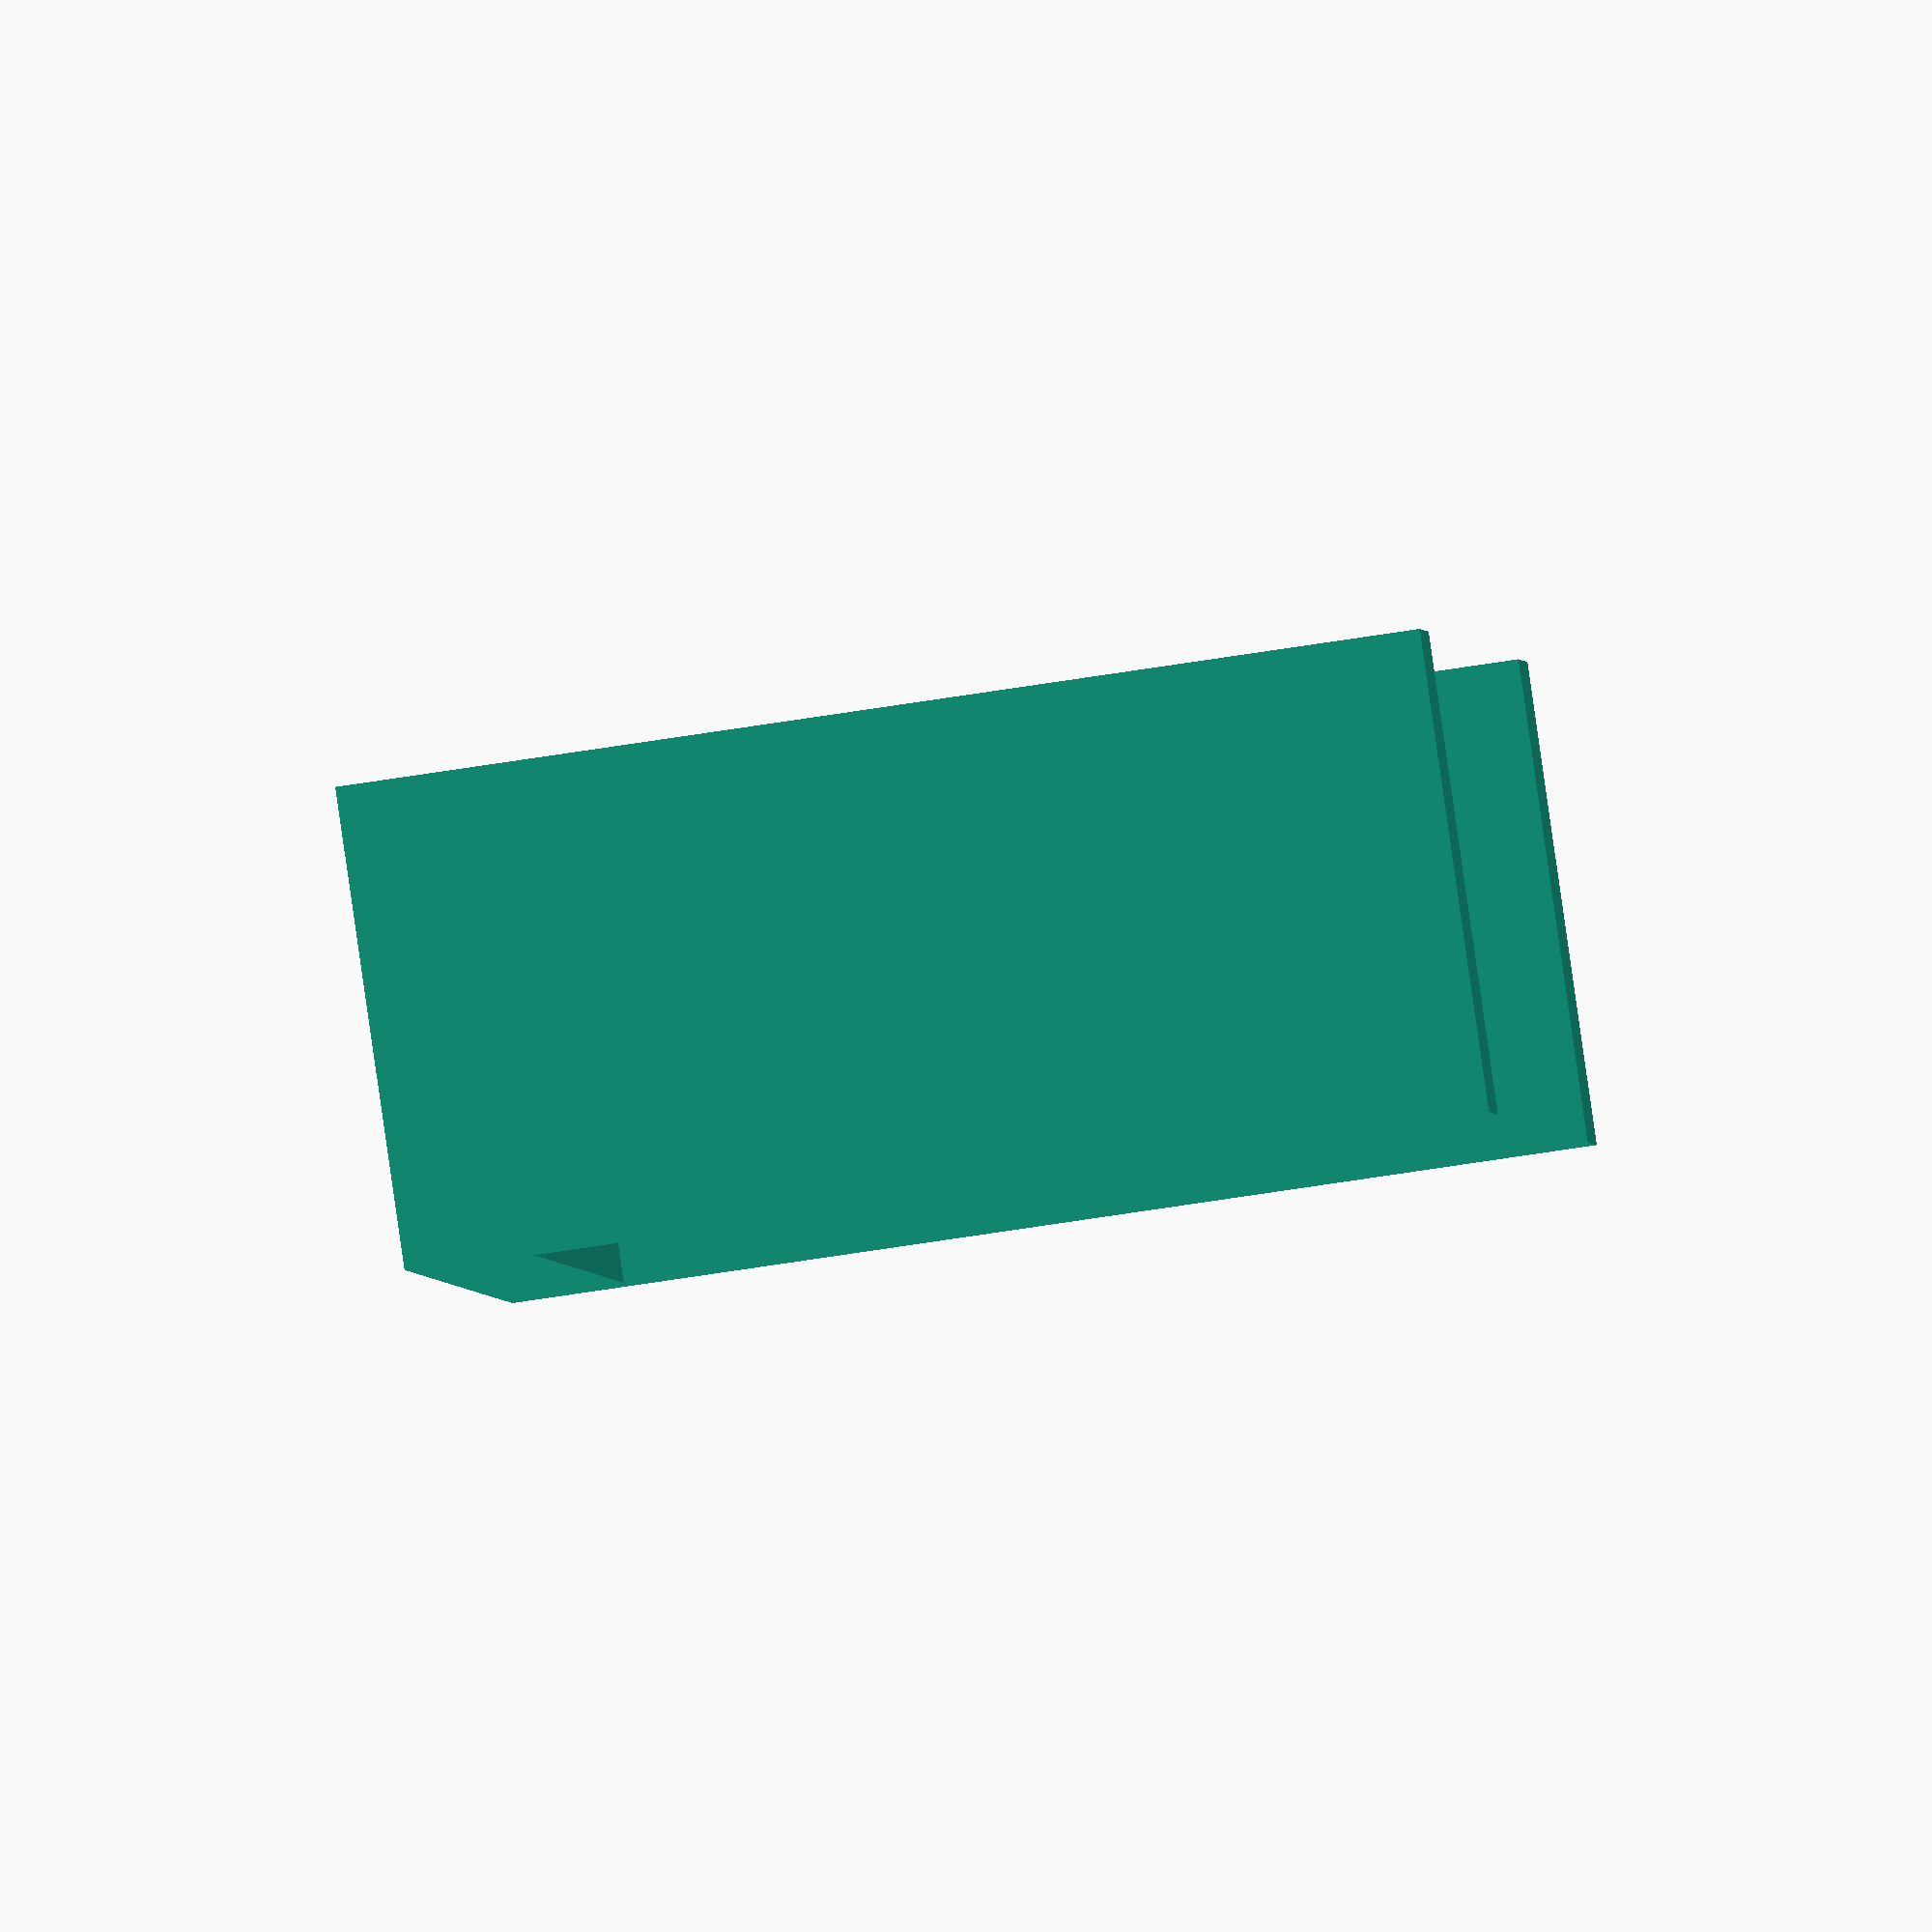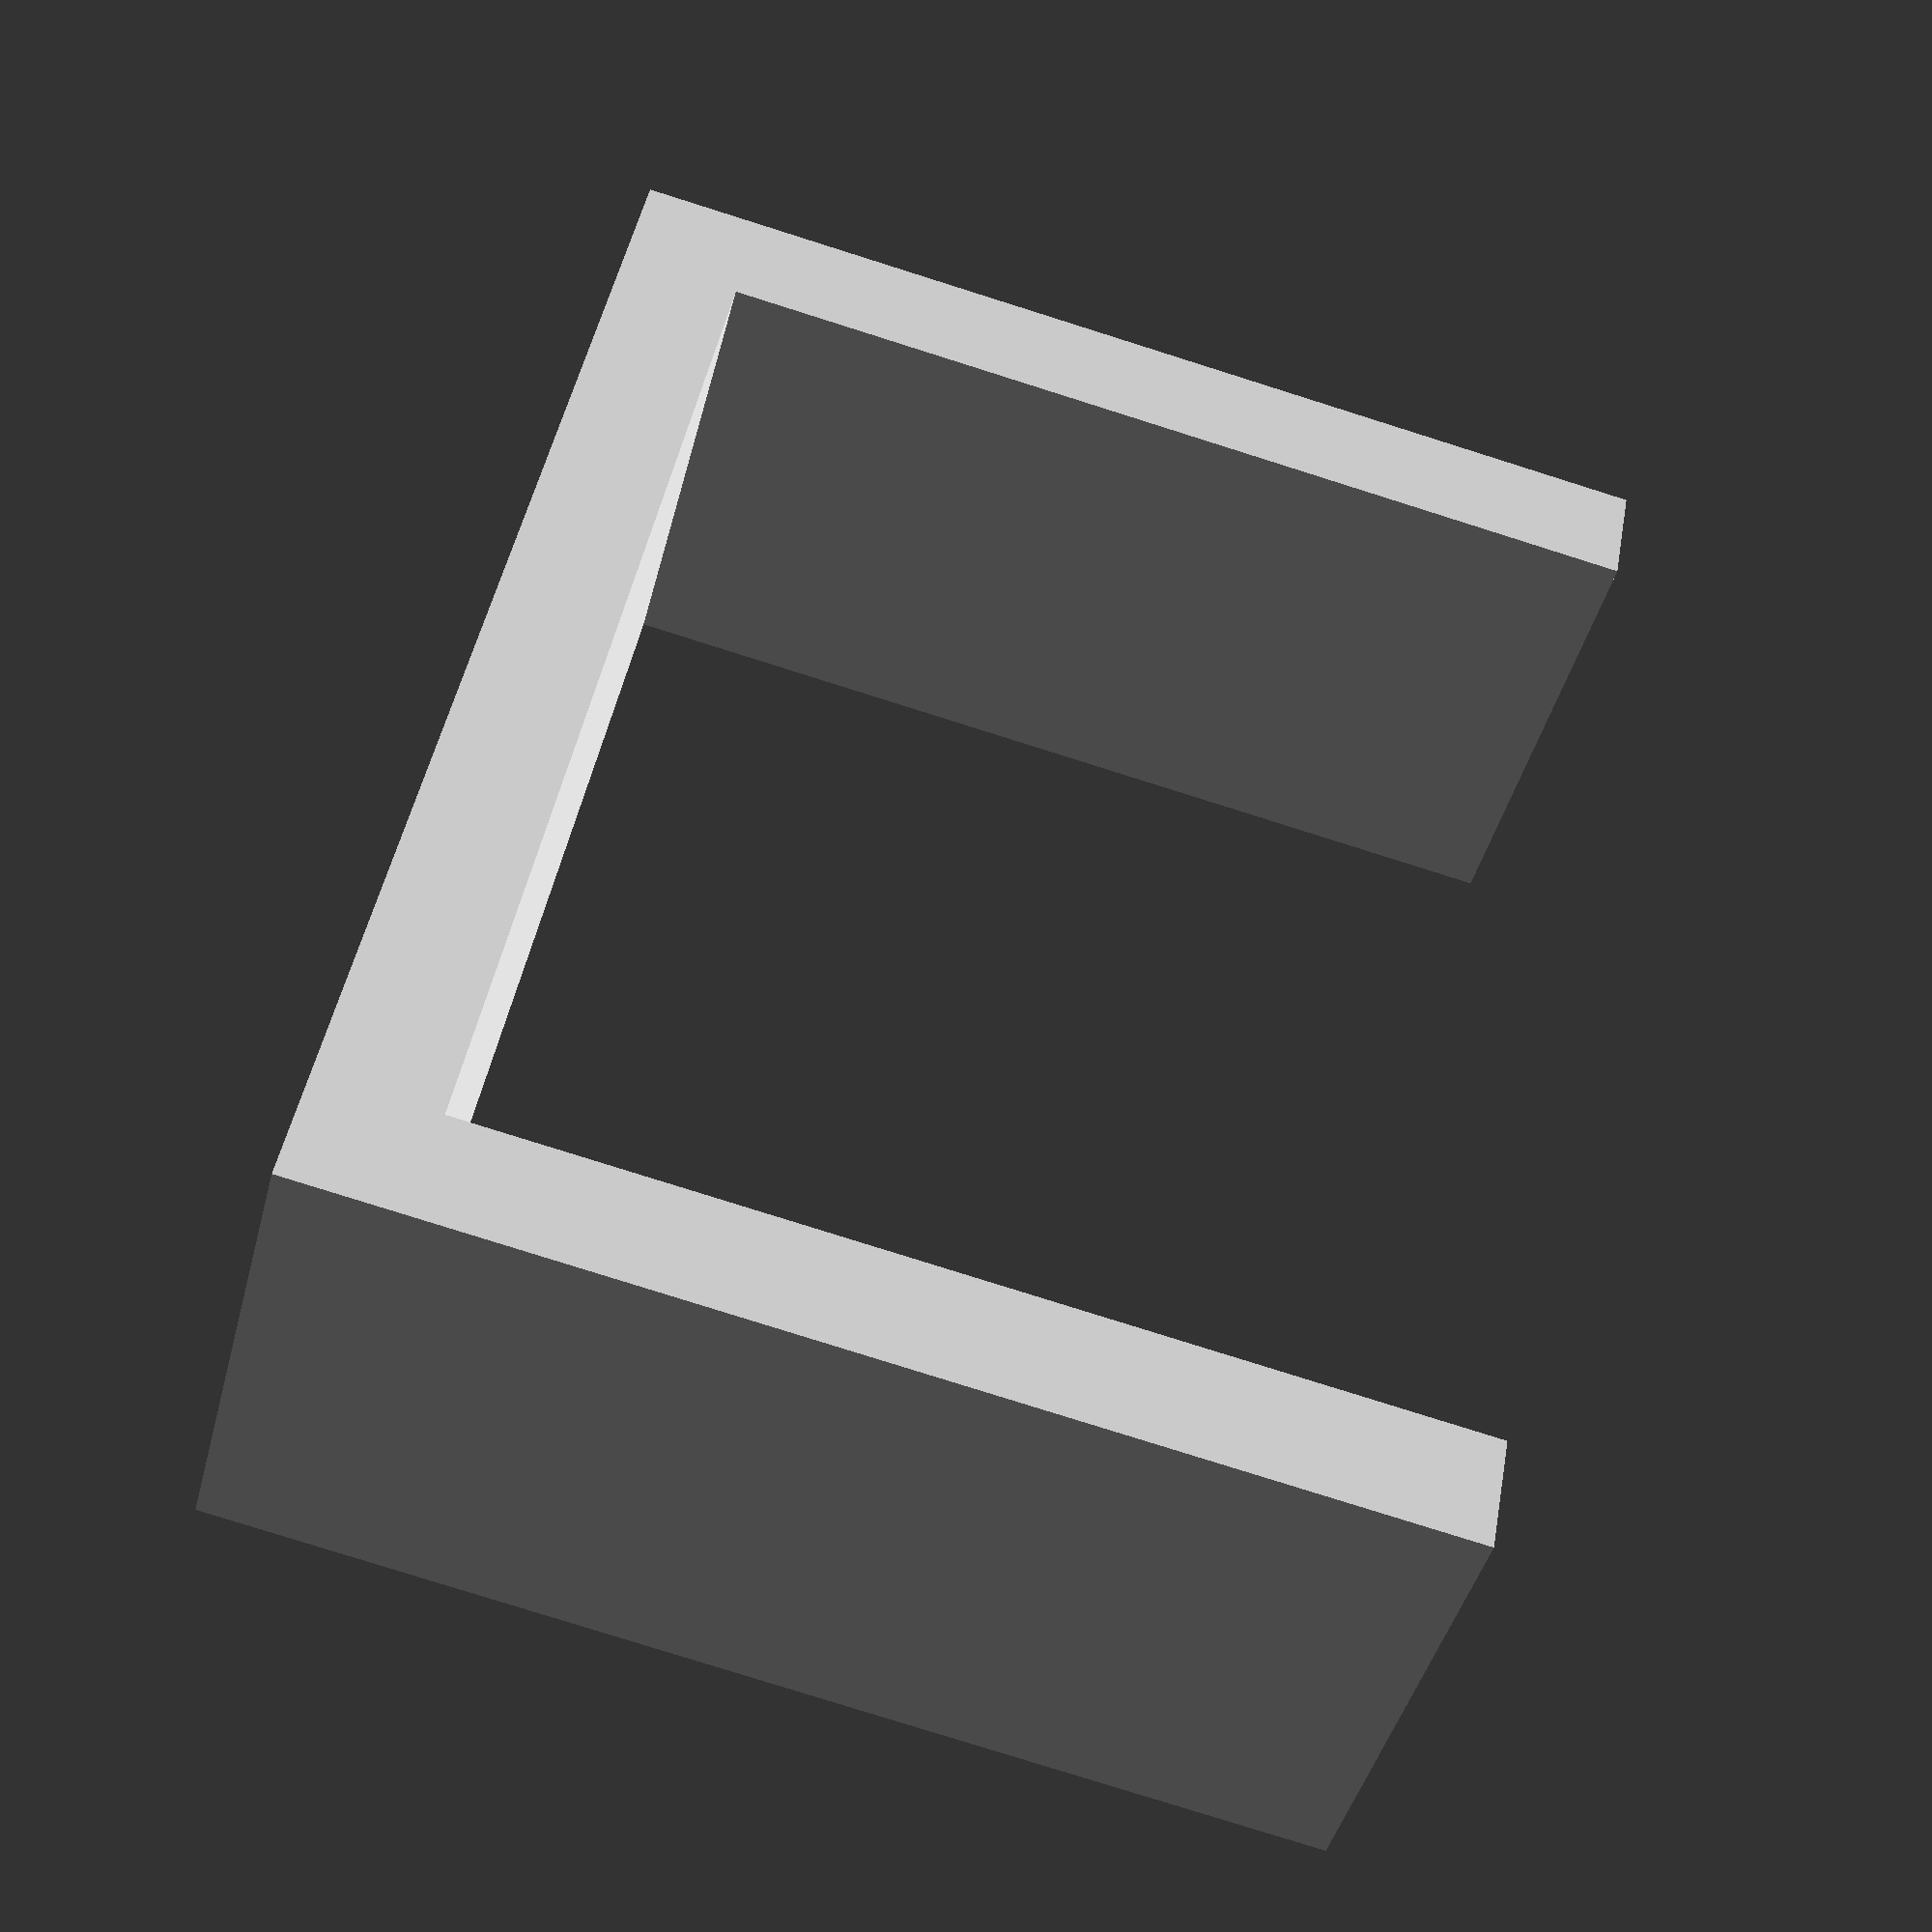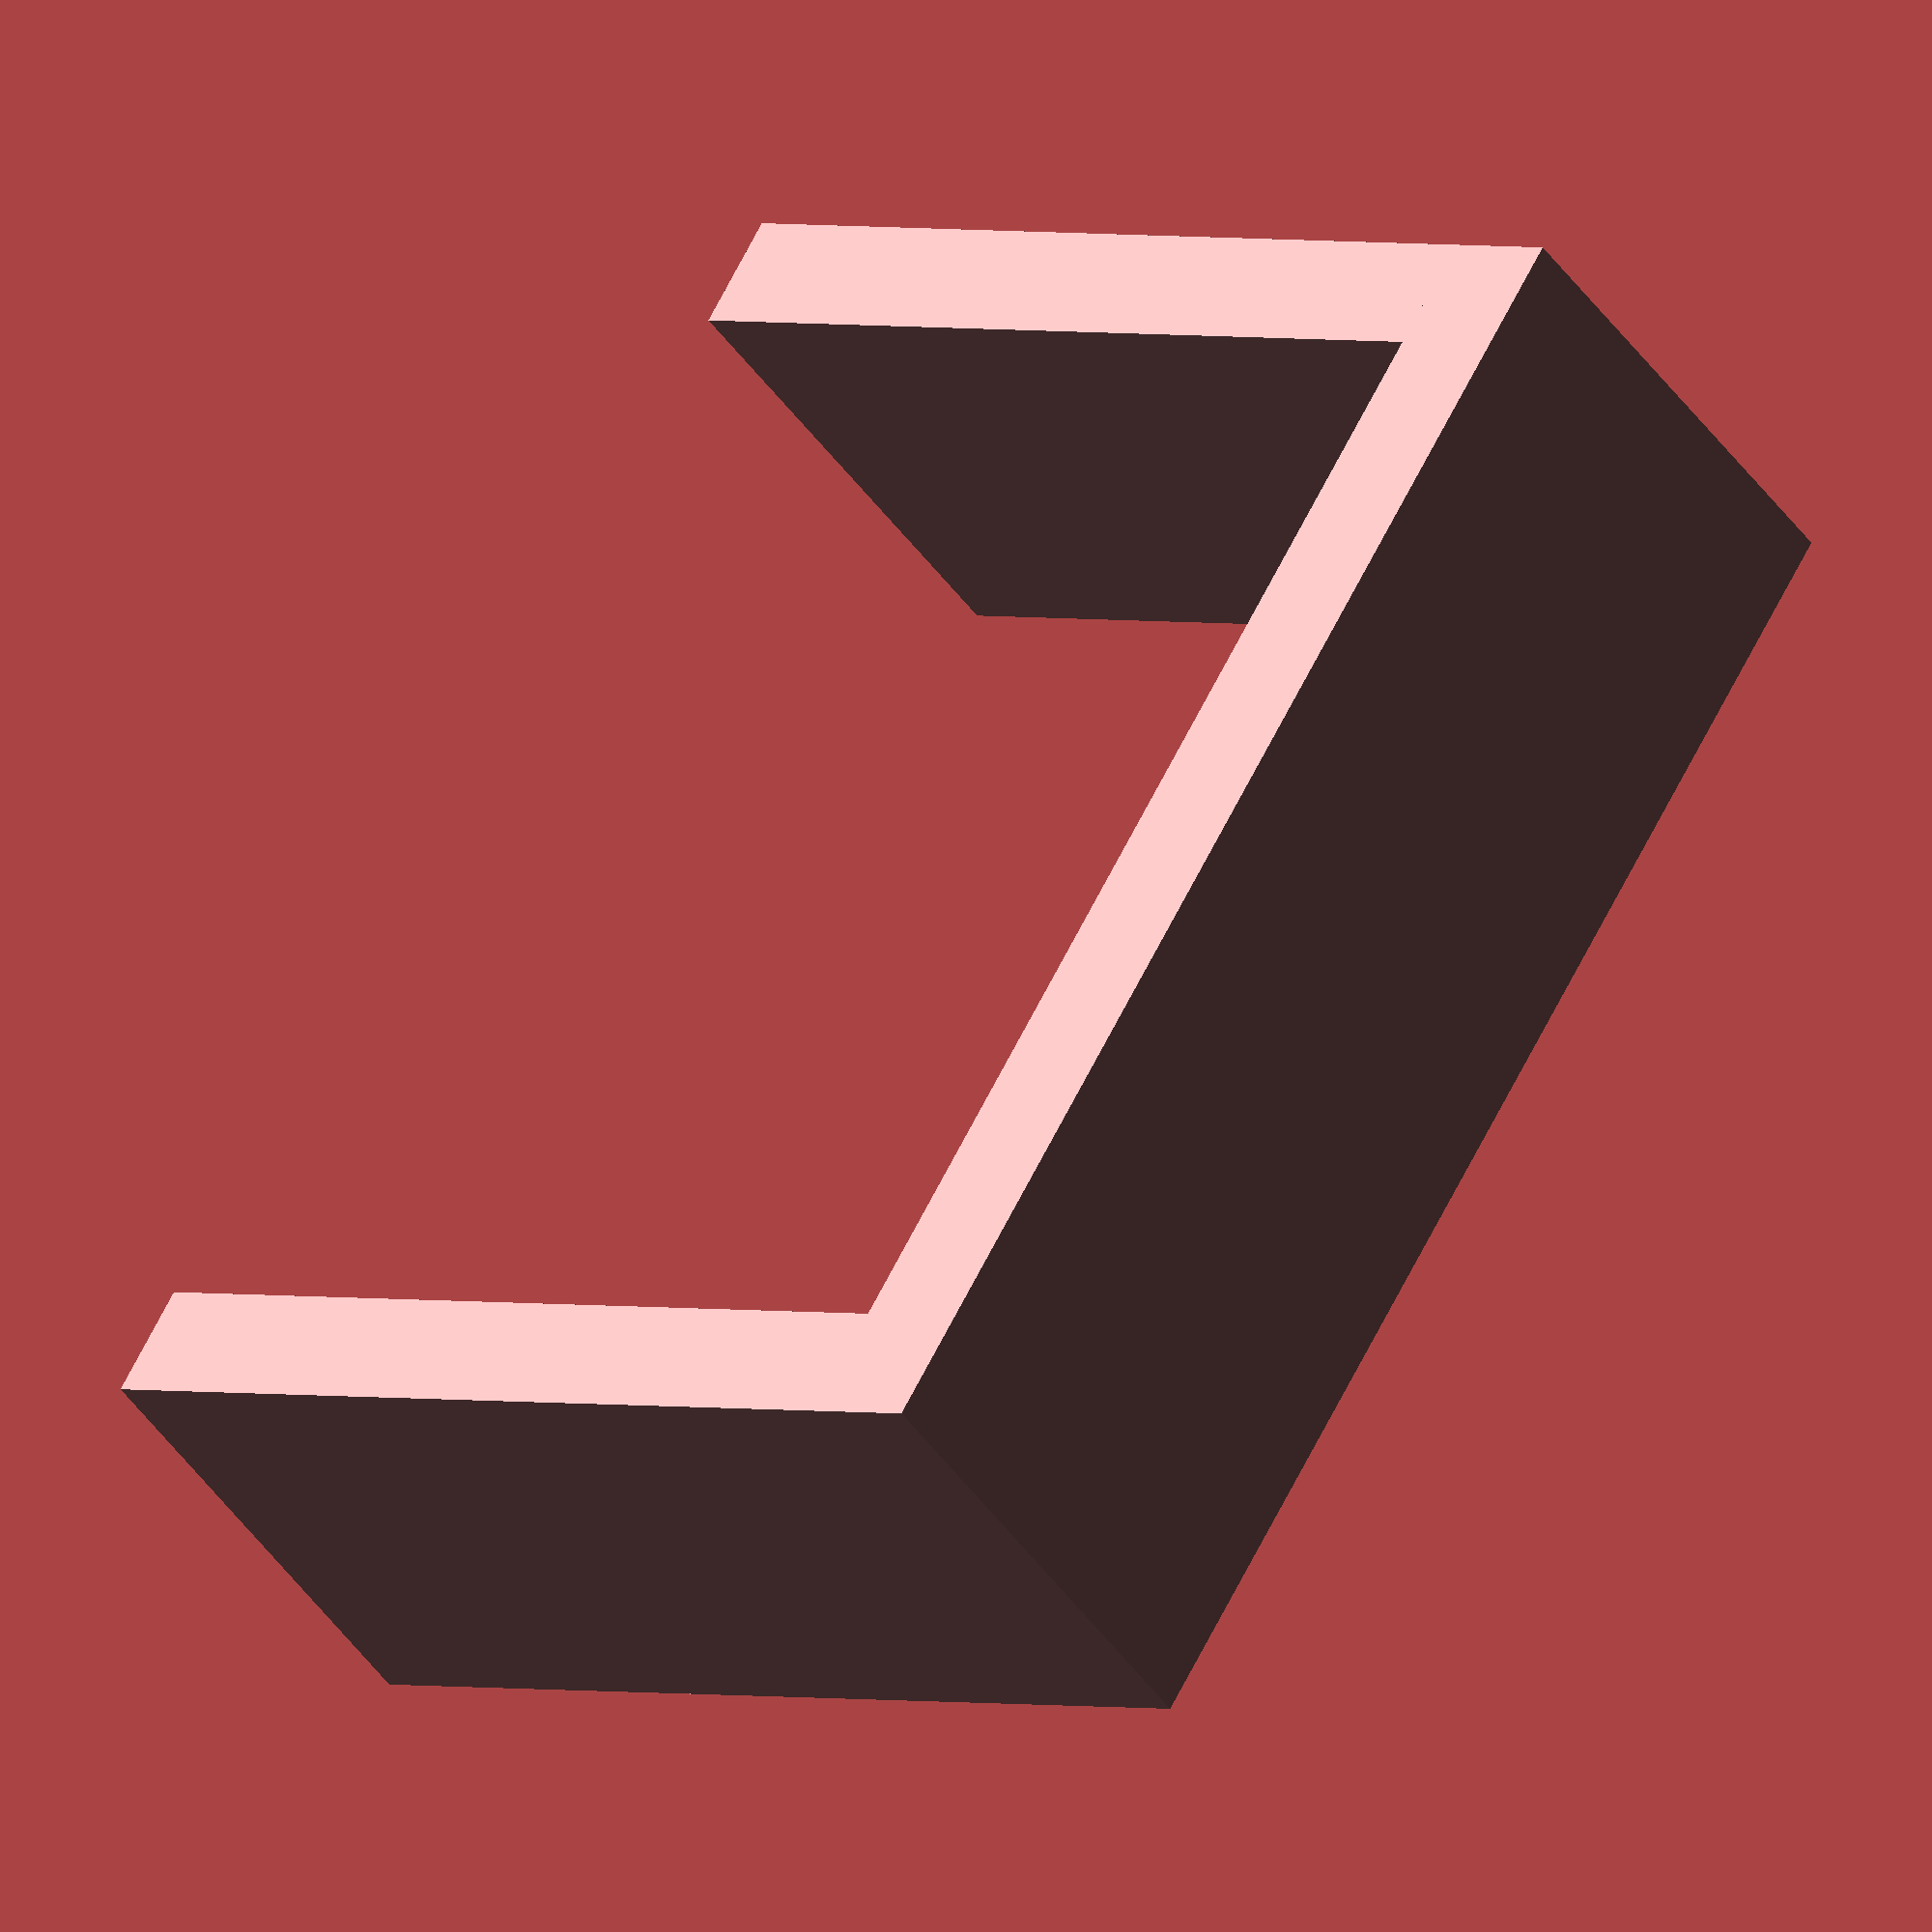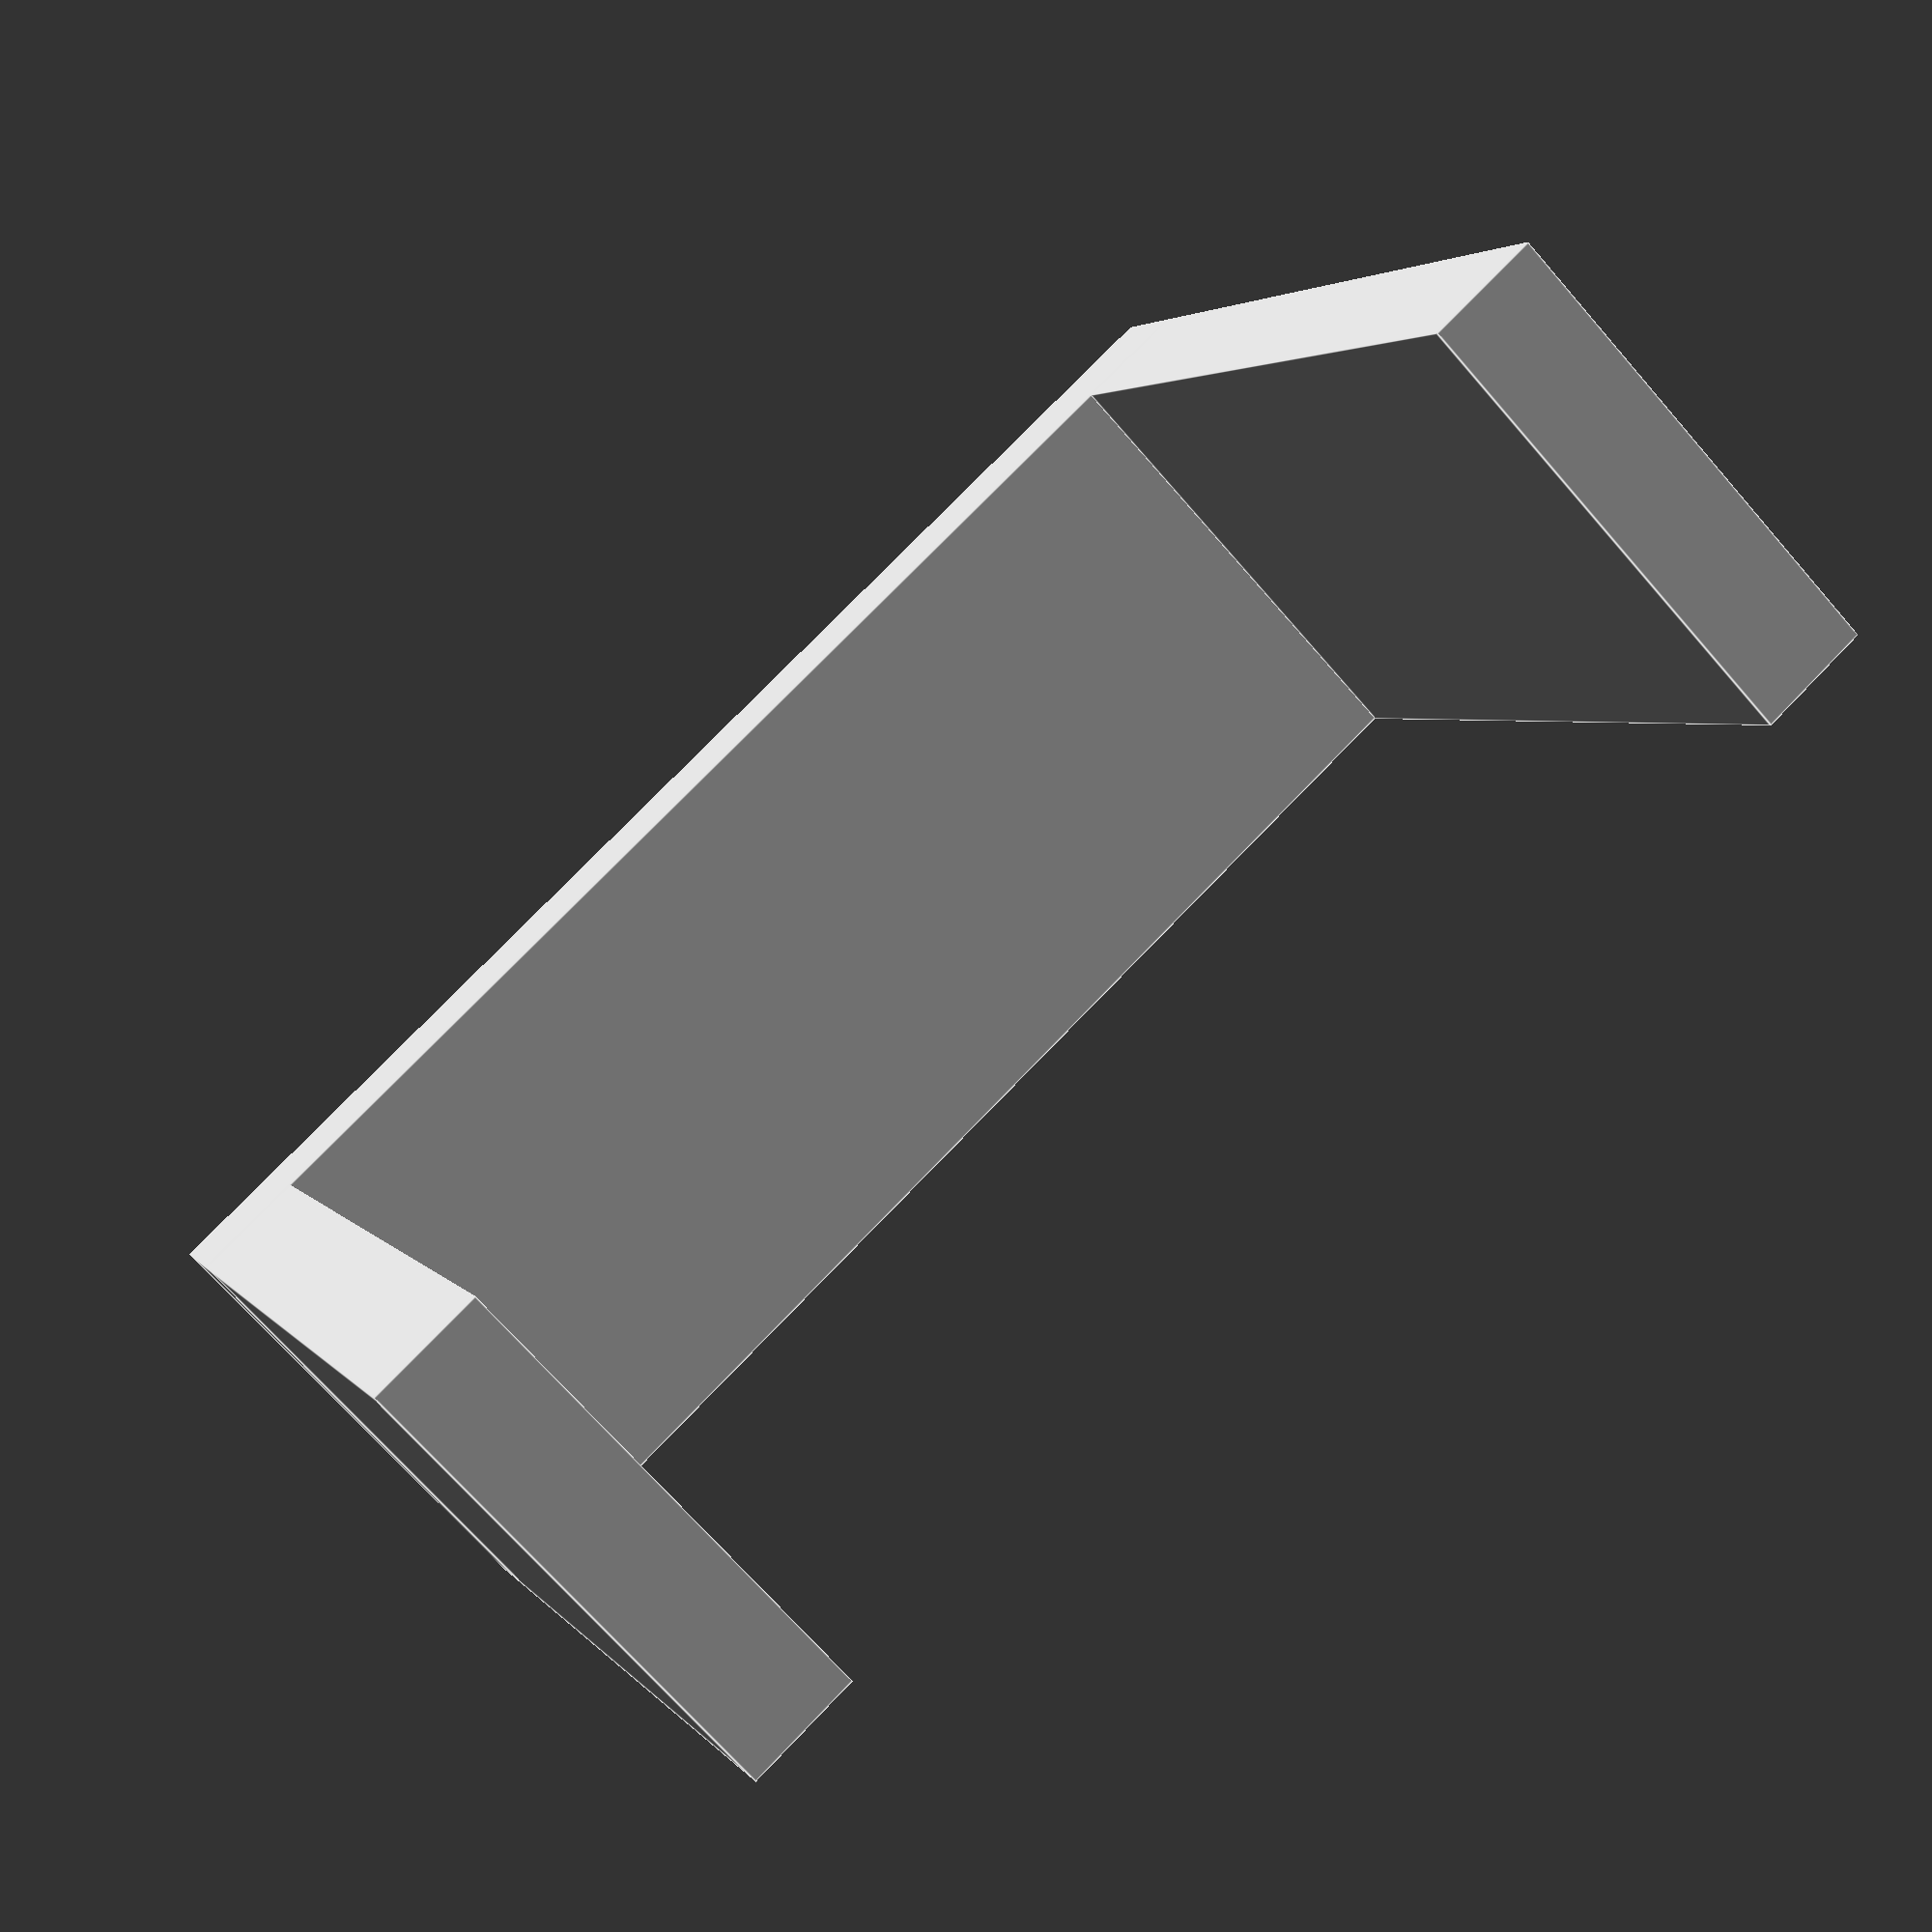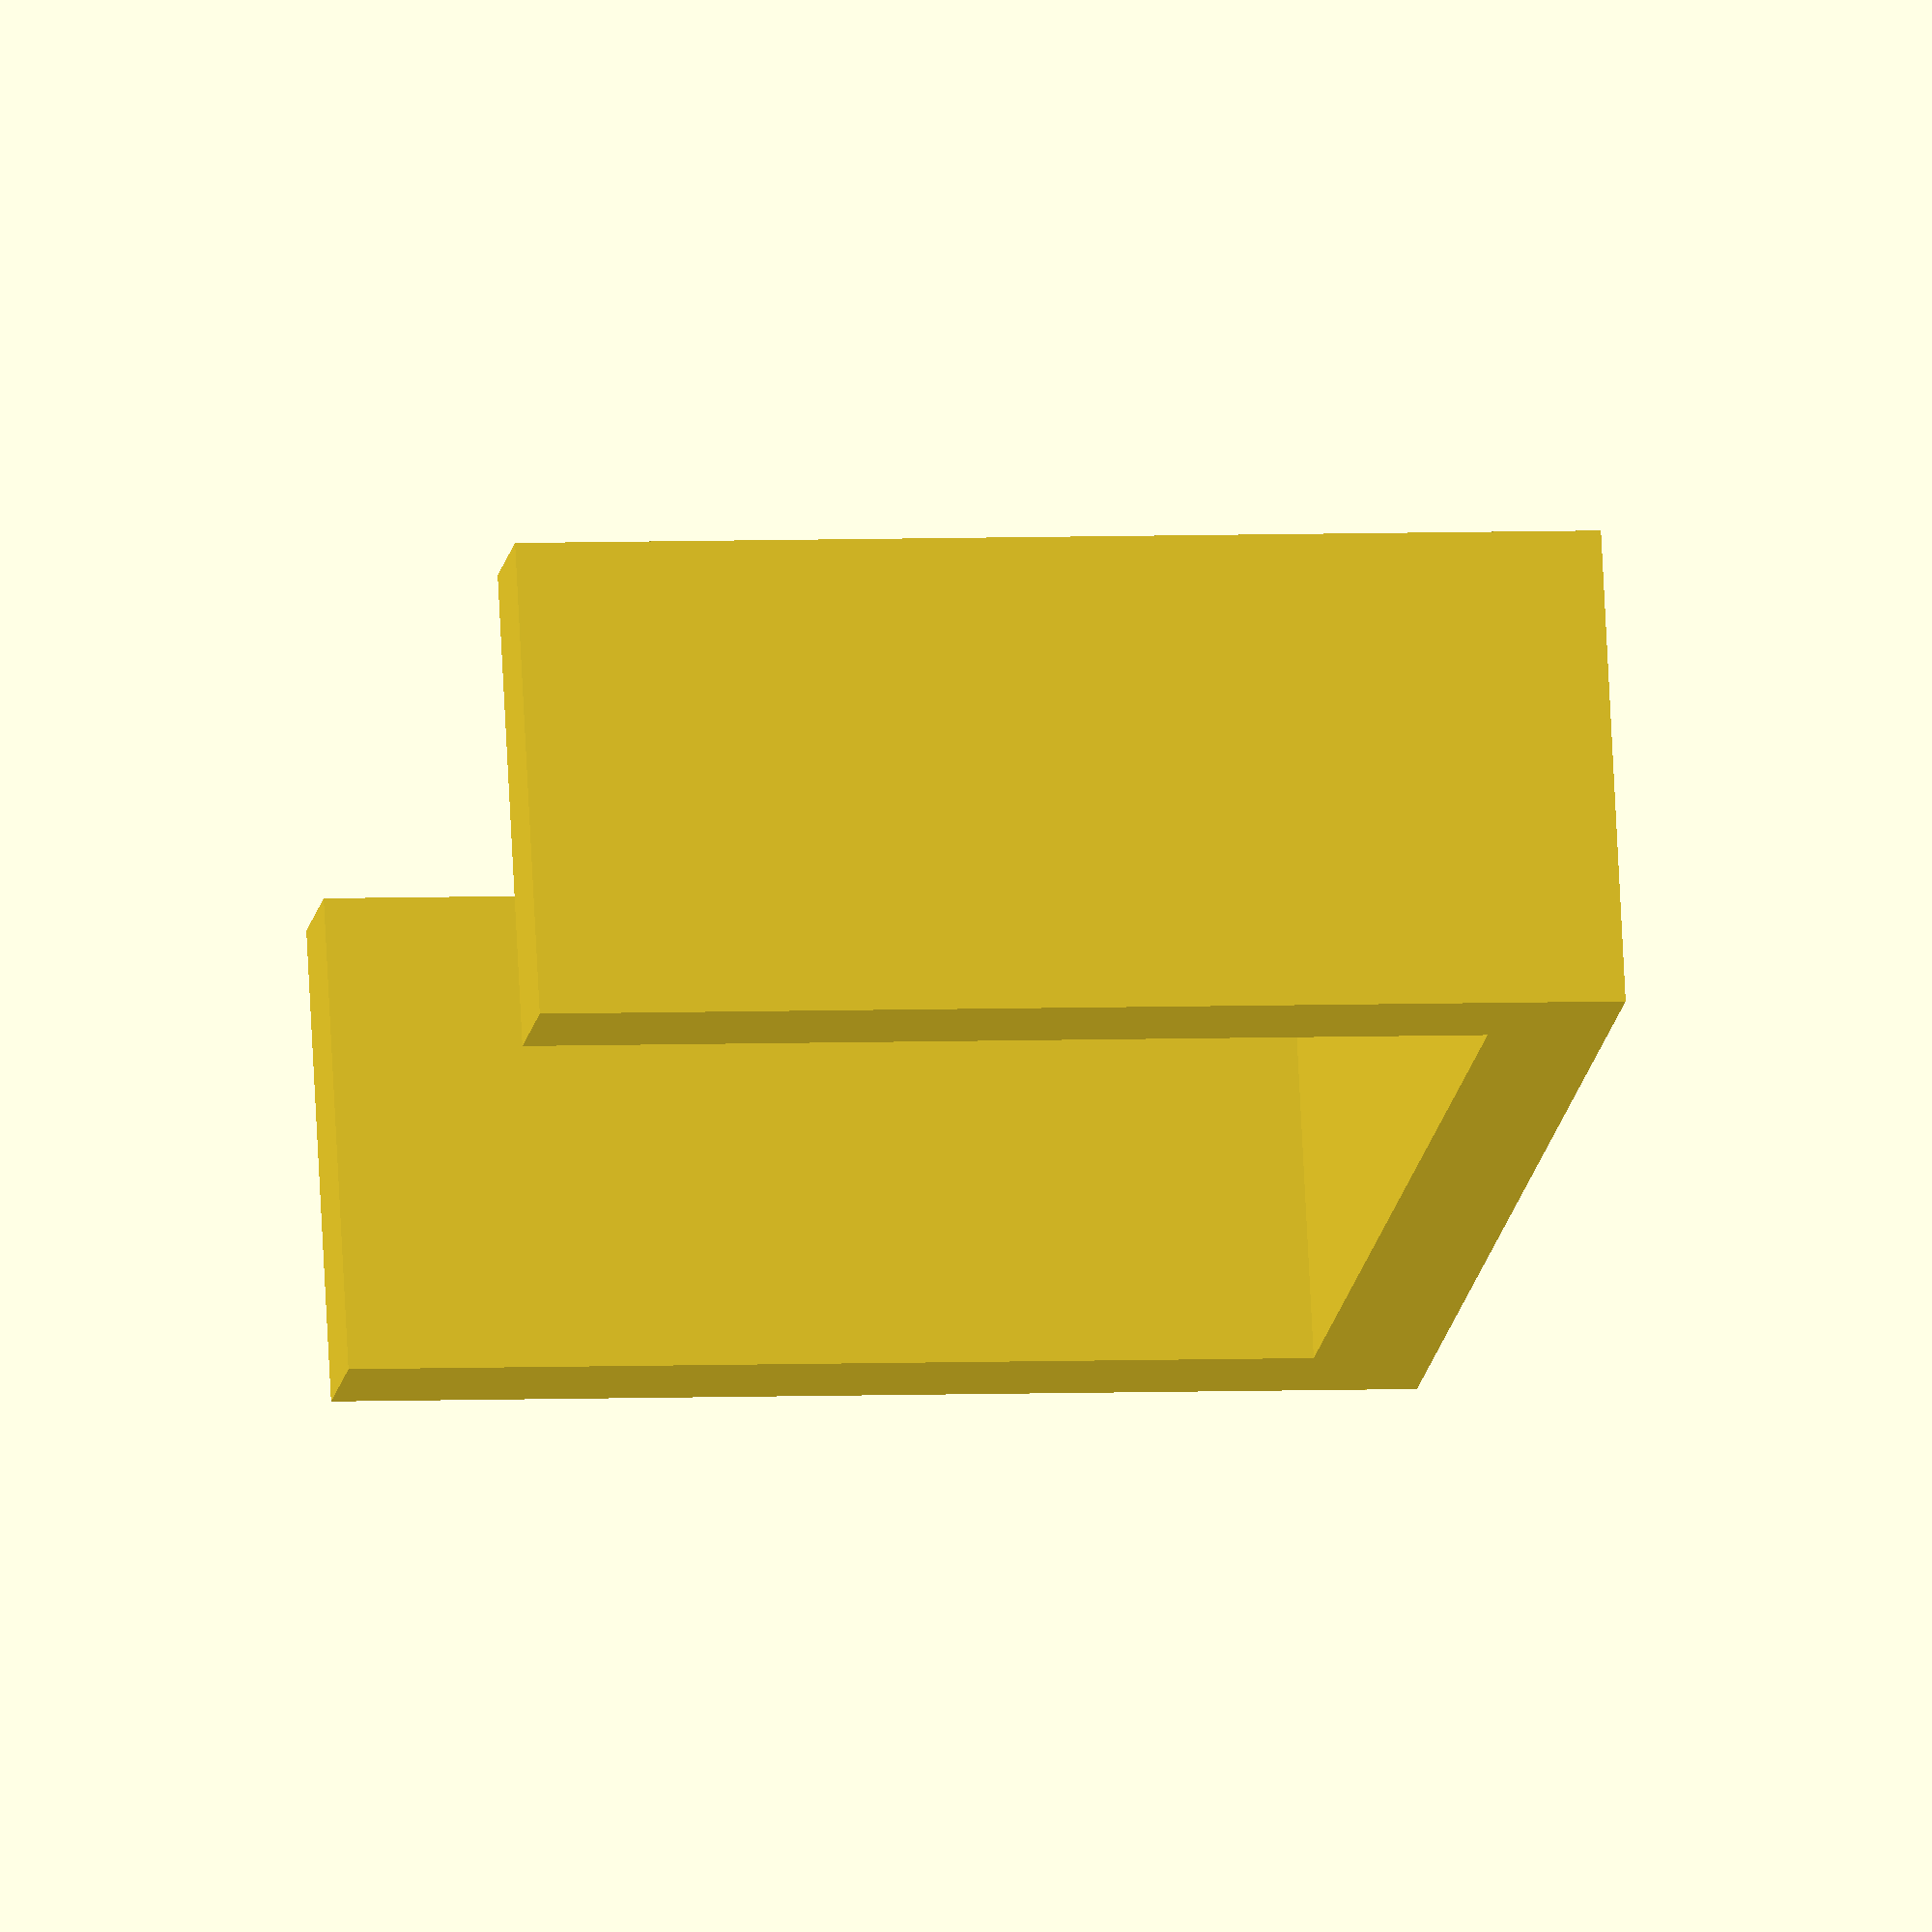
<openscad>

// Dimensions for the U-shaped bracket
base_length = 60;  // Length of the horizontal base
base_width = 20;   // Width of the horizontal base
base_thickness = 5; // Thickness of the horizontal base

side_wall_height = 40; // Height of the vertical side walls
side_wall_thickness = 5; // Thickness of the vertical side walls

module u_shaped_bracket() {
    // Horizontal base
    cube([base_length, base_width, base_thickness]);

    // Left vertical side wall
    translate([0, 0, base_thickness])
        cube([side_wall_thickness, base_width, side_wall_height]);

    // Right vertical side wall
    translate([base_length - side_wall_thickness, 0, base_thickness])
        cube([side_wall_thickness, base_width, side_wall_height]);
}

// Render the U-shaped bracket
u_shaped_bracket();


</openscad>
<views>
elev=64.2 azim=117.4 roll=279.2 proj=o view=solid
elev=260.0 azim=54.6 roll=287.5 proj=p view=solid
elev=178.2 azim=231.5 roll=45.3 proj=o view=solid
elev=176.7 azim=136.5 roll=197.2 proj=p view=edges
elev=175.7 azim=340.4 roll=98.7 proj=o view=solid
</views>
